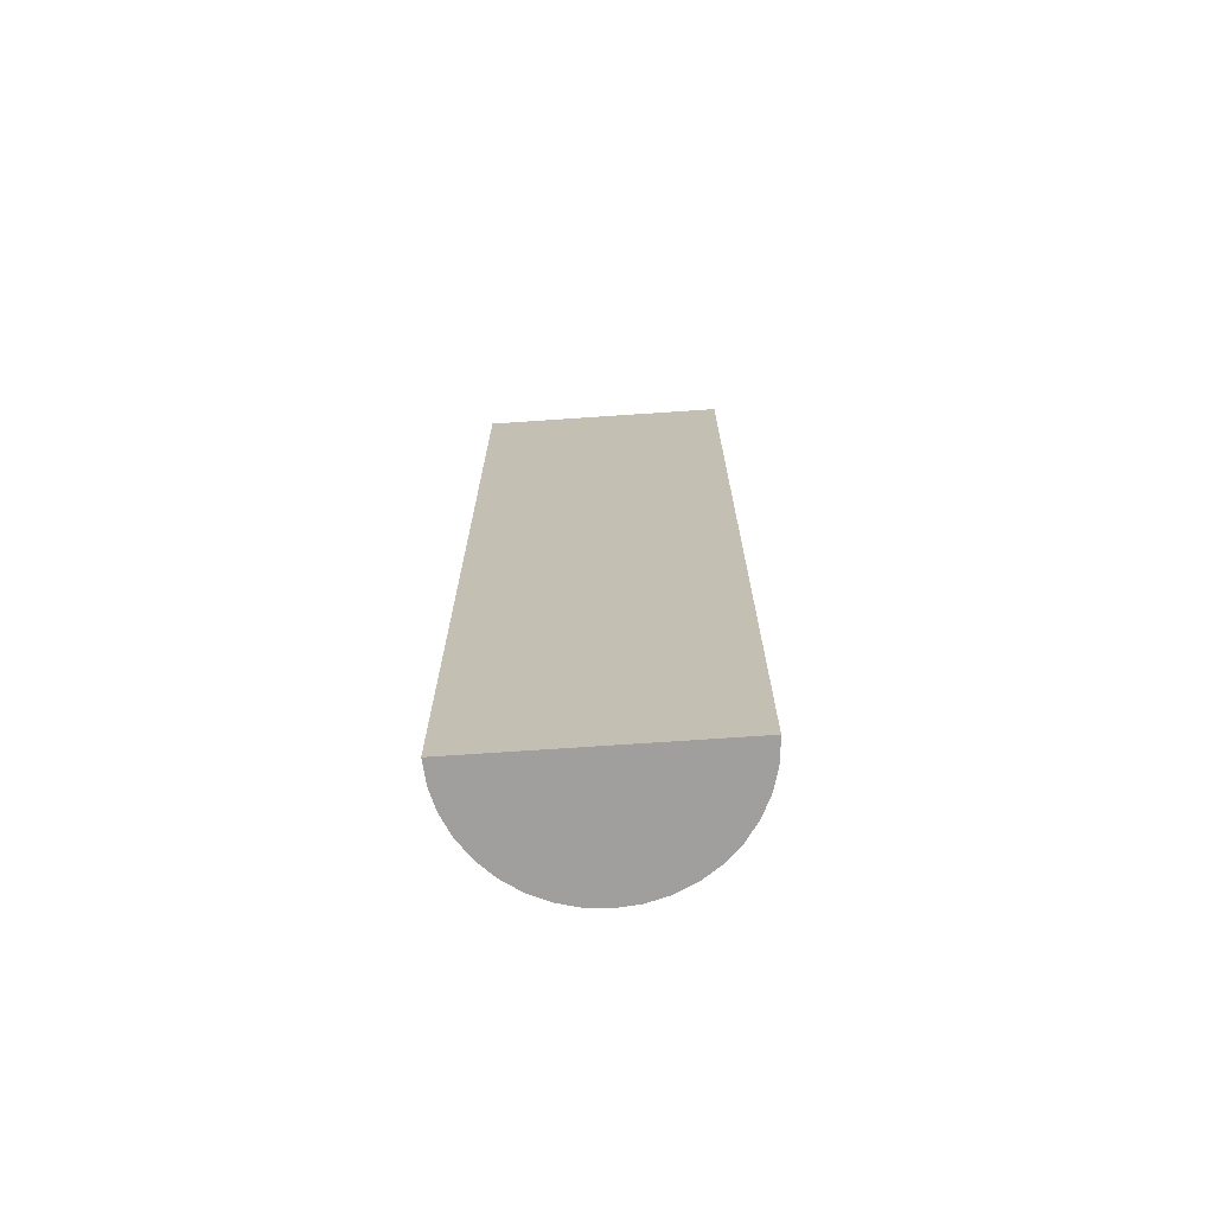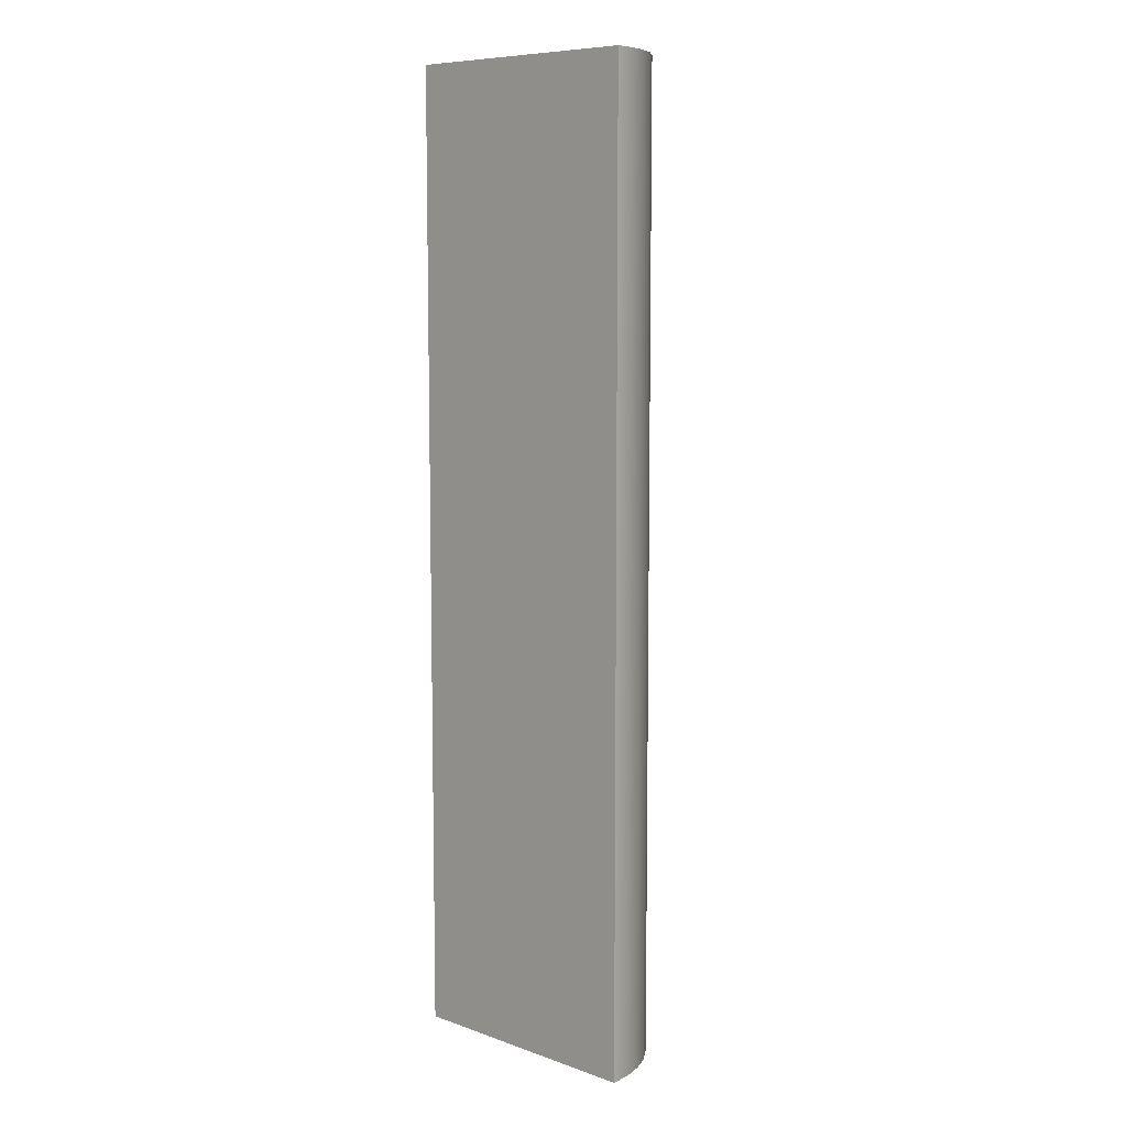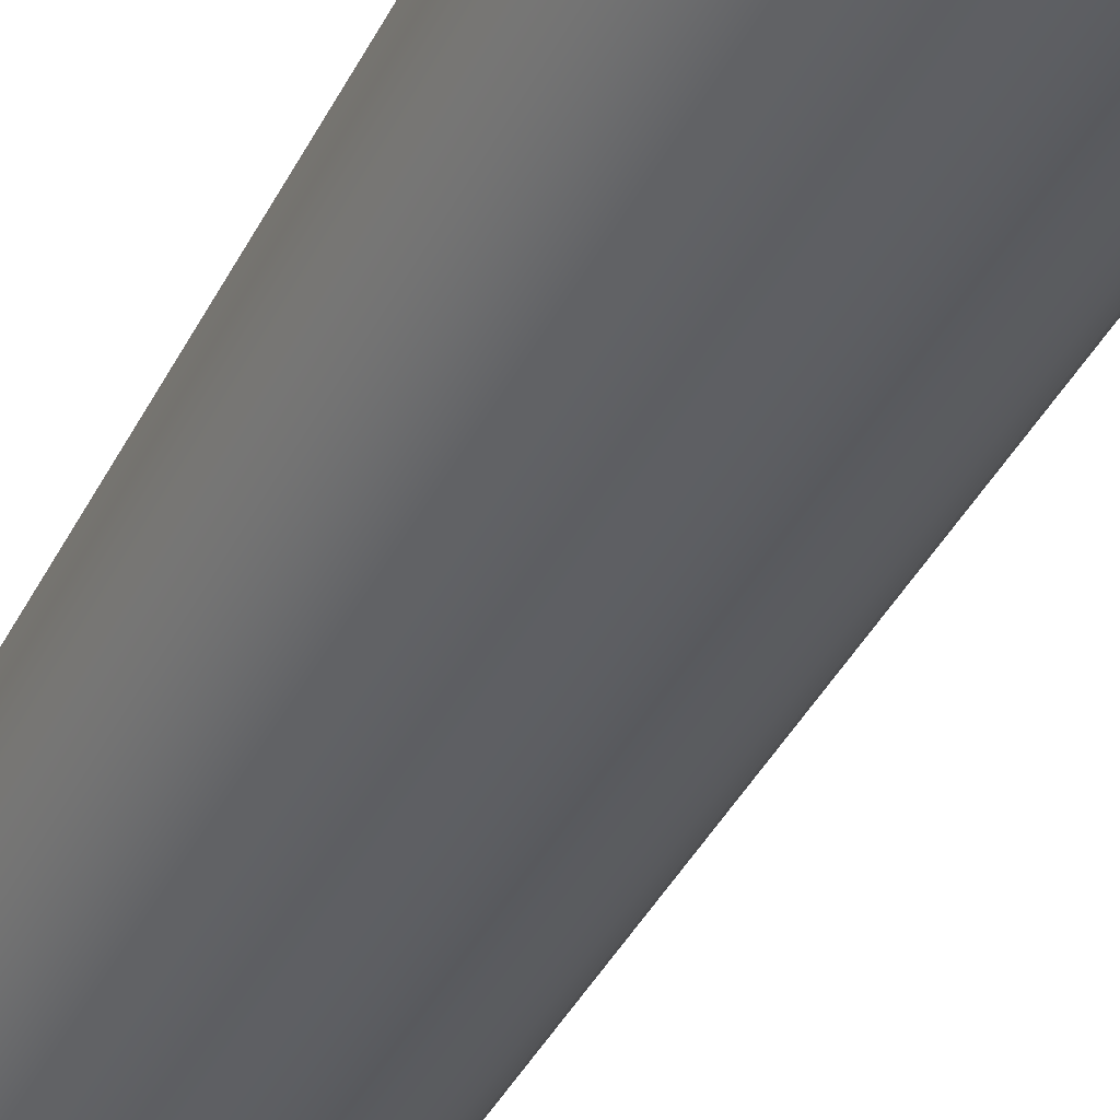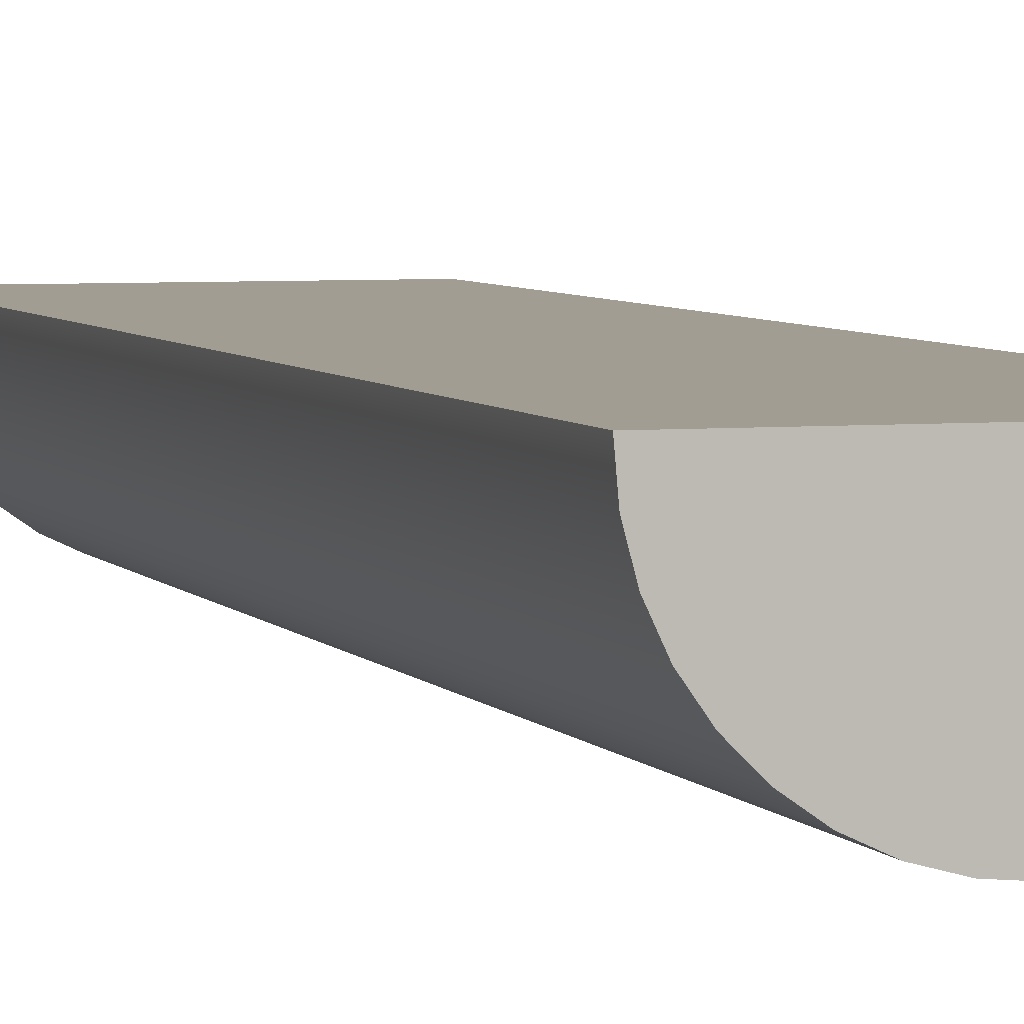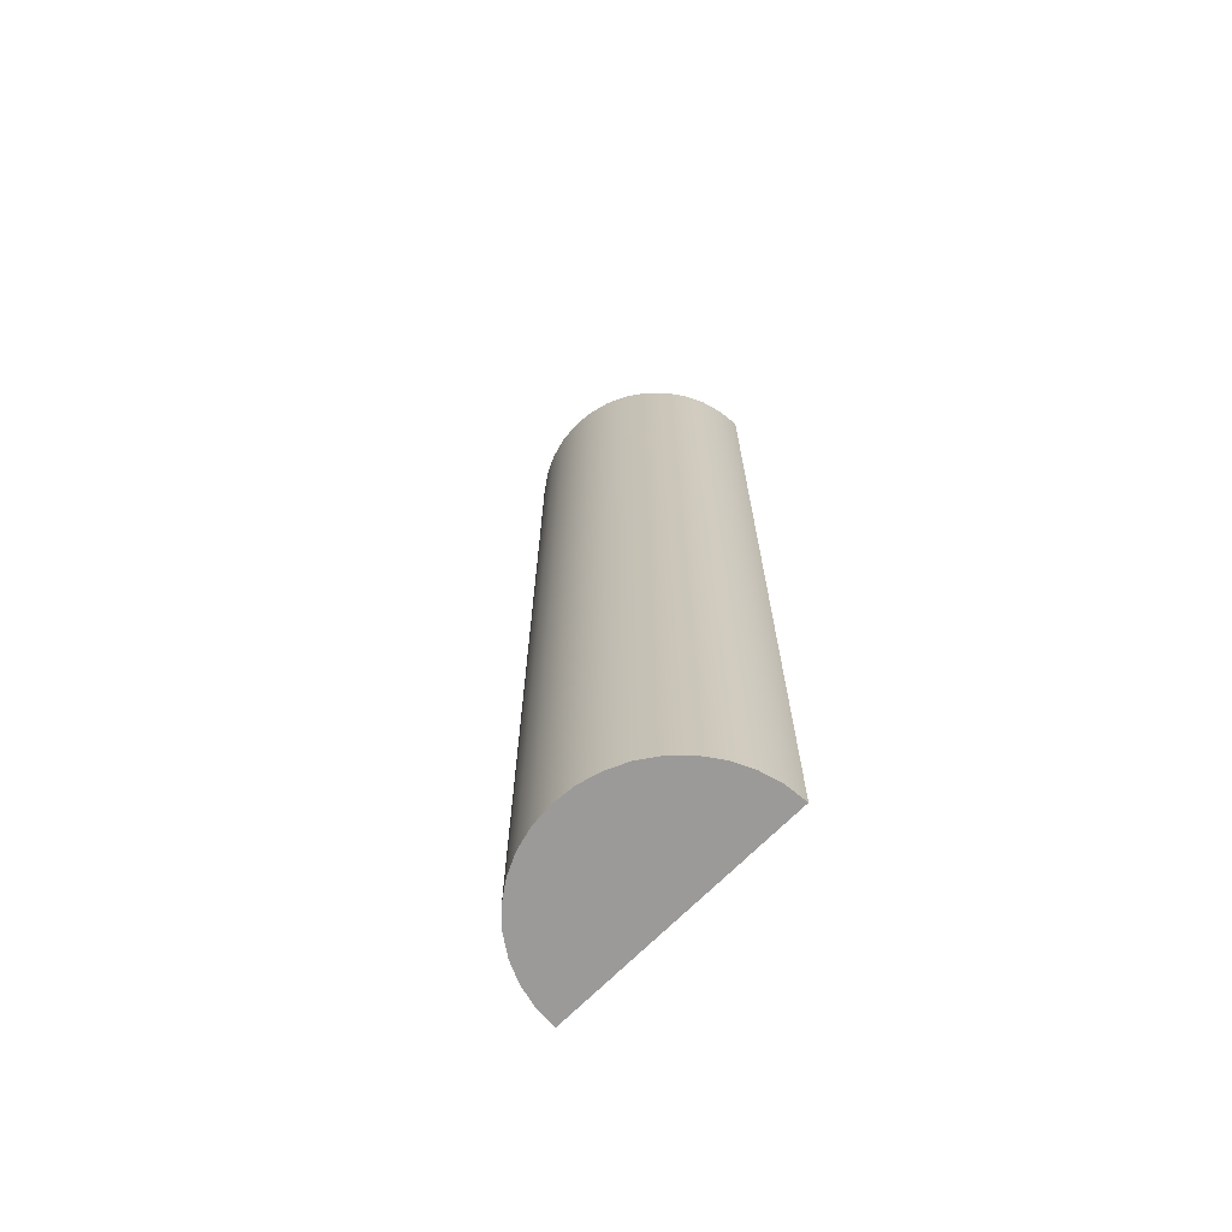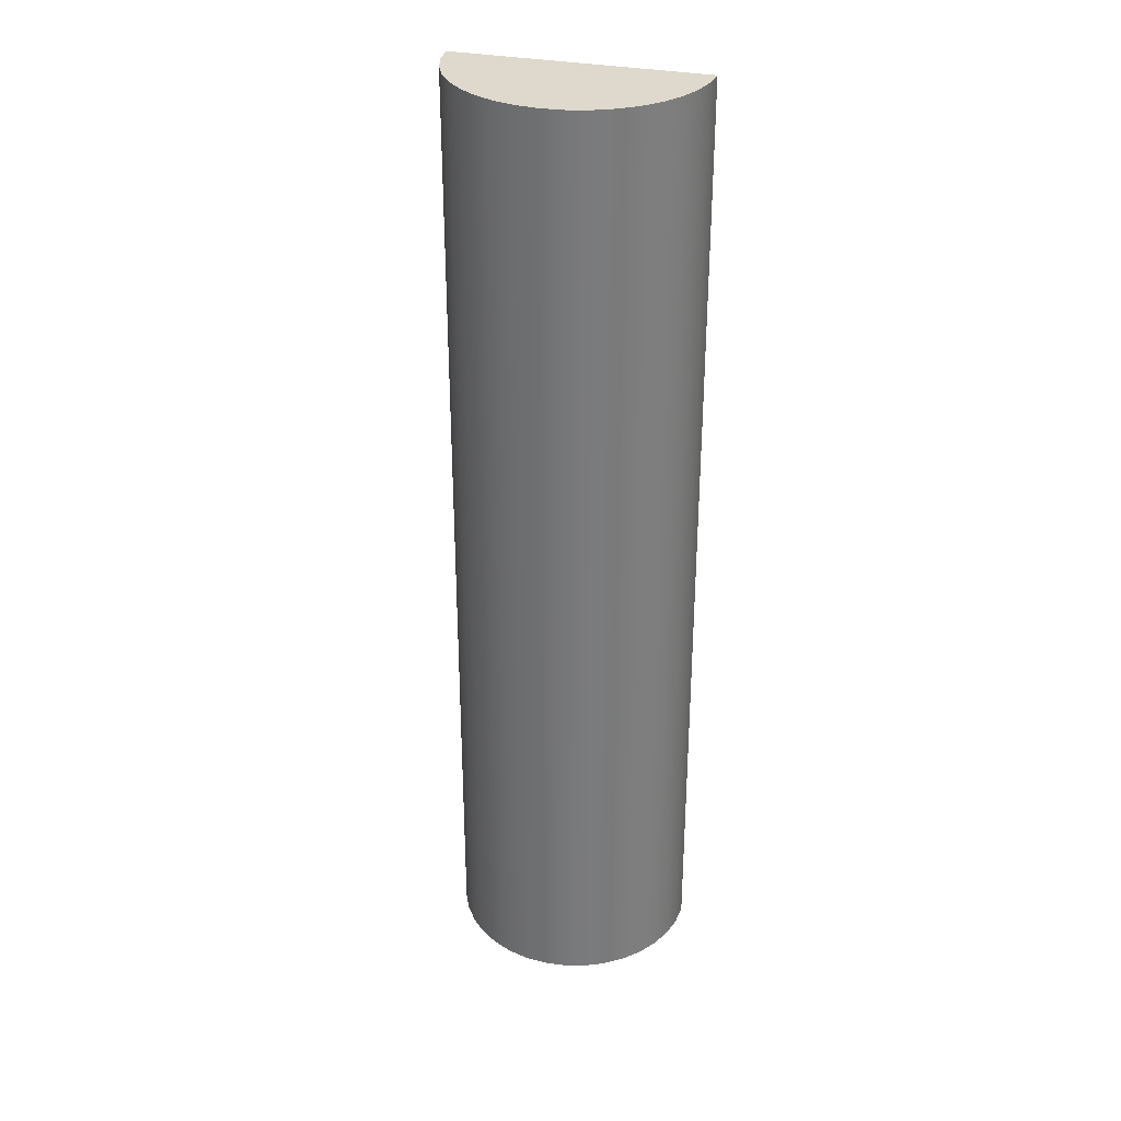
<metadata>
{"format":"obj","ext":"obj","renderer":"f3d","projection":"perspective","resolution":1024,"background":"white","views":[{"elev":-71.3,"azim":-176.1,"up":"+Z"},{"elev":8.5,"azim":-136.9,"up":"+Z"},{"elev":-38.8,"azim":155.8,"up":"+Y"},{"elev":4.7,"azim":162.5,"up":"+Y"},{"elev":-69.4,"azim":45.4,"up":"+Z"},{"elev":32.1,"azim":15.8,"up":"+Z"}]}
</metadata>
<code>
v 0.8 0 0
v -0.8 0 0
v -0.8 0 6.2
v 0.8 0 6.2
v -0.8 0 0
v -0.7878 -0.1389 0
v -0.7518 -0.2736 0
v -0.6928 -0.4 0
v -0.6128 -0.5142 0
v -0.5142 -0.6128 0
v -0.4 -0.6928 0
v -0.2736 -0.7518 0
v -0.1389 -0.7878 0
v 4.899e-17 -0.8 0
v 0.1389 -0.7878 0
v 0.2736 -0.7518 0
v 0.4 -0.6928 0
v 0.5142 -0.6128 0
v 0.6128 -0.5142 0
v 0.6928 -0.4 0
v 0.7518 -0.2736 0
v 0.7878 -0.1389 0
v 0.8 0 0
v 0.8 0 6.2
v 0.7878 -0.1389 6.2
v 0.7518 -0.2736 6.2
v 0.6928 -0.4 6.2
v 0.6128 -0.5142 6.2
v 0.5142 -0.6128 6.2
v 0.4 -0.6928 6.2
v 0.2736 -0.7518 6.2
v 0.1389 -0.7878 6.2
v 4.899e-17 -0.8 6.2
v -0.1389 -0.7878 6.2
v -0.2736 -0.7518 6.2
v -0.4 -0.6928 6.2
v -0.5142 -0.6128 6.2
v -0.6128 -0.5142 6.2
v -0.6928 -0.4 6.2
v -0.7518 -0.2736 6.2
v -0.7878 -0.1389 6.2
v -0.8 0 6.2
v -0.8 0 6.2
v -0.7878 -0.1389 6.2
v -0.7518 -0.2736 6.2
v -0.6928 -0.4 6.2
v -0.6128 -0.5142 6.2
v -0.5142 -0.6128 6.2
v -0.4 -0.6928 6.2
v -0.2736 -0.7518 6.2
v -0.1389 -0.7878 6.2
v 4.899e-17 -0.8 6.2
v 0.1389 -0.7878 6.2
v 0.2736 -0.7518 6.2
v 0.4 -0.6928 6.2
v 0.5142 -0.6128 6.2
v 0.6128 -0.5142 6.2
v 0.6928 -0.4 6.2
v 0.7518 -0.2736 6.2
v 0.7878 -0.1389 6.2
v 0.8 0 6.2
v 0.8 0 0
v 0.7878 -0.1389 0
v 0.7518 -0.2736 0
v 0.6928 -0.4 0
v 0.6128 -0.5142 0
v 0.5142 -0.6128 0
v 0.4 -0.6928 0
v 0.2736 -0.7518 0
v 0.1389 -0.7878 0
v 4.899e-17 -0.8 0
v -0.1389 -0.7878 0
v -0.2736 -0.7518 0
v -0.4 -0.6928 0
v -0.5142 -0.6128 0
v -0.6128 -0.5142 0
v -0.6928 -0.4 0
v -0.7518 -0.2736 0
v -0.7878 -0.1389 0
v -0.8 0 0
g 9ce2ef80-e2b5-11ea-a040-54bf646e7e1f
f 1 2 4
f 4 2 3
g 9ce58782-e2b5-11ea-8638-54bf646e7e1f
f 42 5 41
f 41 5 6
f 41 6 40
f 40 6 7
f 40 7 39
f 39 7 8
f 39 8 38
f 38 8 9
f 38 9 37
f 37 9 10
f 37 10 36
f 36 10 11
f 36 11 35
f 35 11 12
f 35 12 34
f 34 12 13
f 34 13 33
f 33 13 14
f 33 14 32
f 32 14 15
f 32 15 31
f 31 15 16
f 31 16 30
f 30 16 17
f 30 17 29
f 29 17 18
f 29 18 28
f 28 18 19
f 28 19 27
f 27 19 20
f 27 20 26
f 26 20 21
f 26 21 25
f 25 21 22
f 25 22 24
f 24 22 23
g 9ce81f86-e2b5-11ea-91b0-54bf646e7e1f
f 61 43 60
f 60 43 44
f 60 44 59
f 59 44 45
f 59 45 58
f 58 45 46
f 58 46 57
f 57 46 47
f 57 47 56
f 56 47 48
f 56 48 55
f 55 48 49
f 55 49 54
f 54 49 50
f 54 50 53
f 53 50 51
f 53 51 52
g 9cfd54f8-e2b5-11ea-96e2-54bf646e7e1f
f 80 62 79
f 79 62 63
f 79 63 78
f 78 63 64
f 78 64 77
f 77 64 65
f 77 65 76
f 76 65 66
f 76 66 75
f 75 66 67
f 75 67 74
f 74 67 68
f 74 68 73
f 73 68 69
f 73 69 72
f 72 69 70
f 72 70 71

</code>
